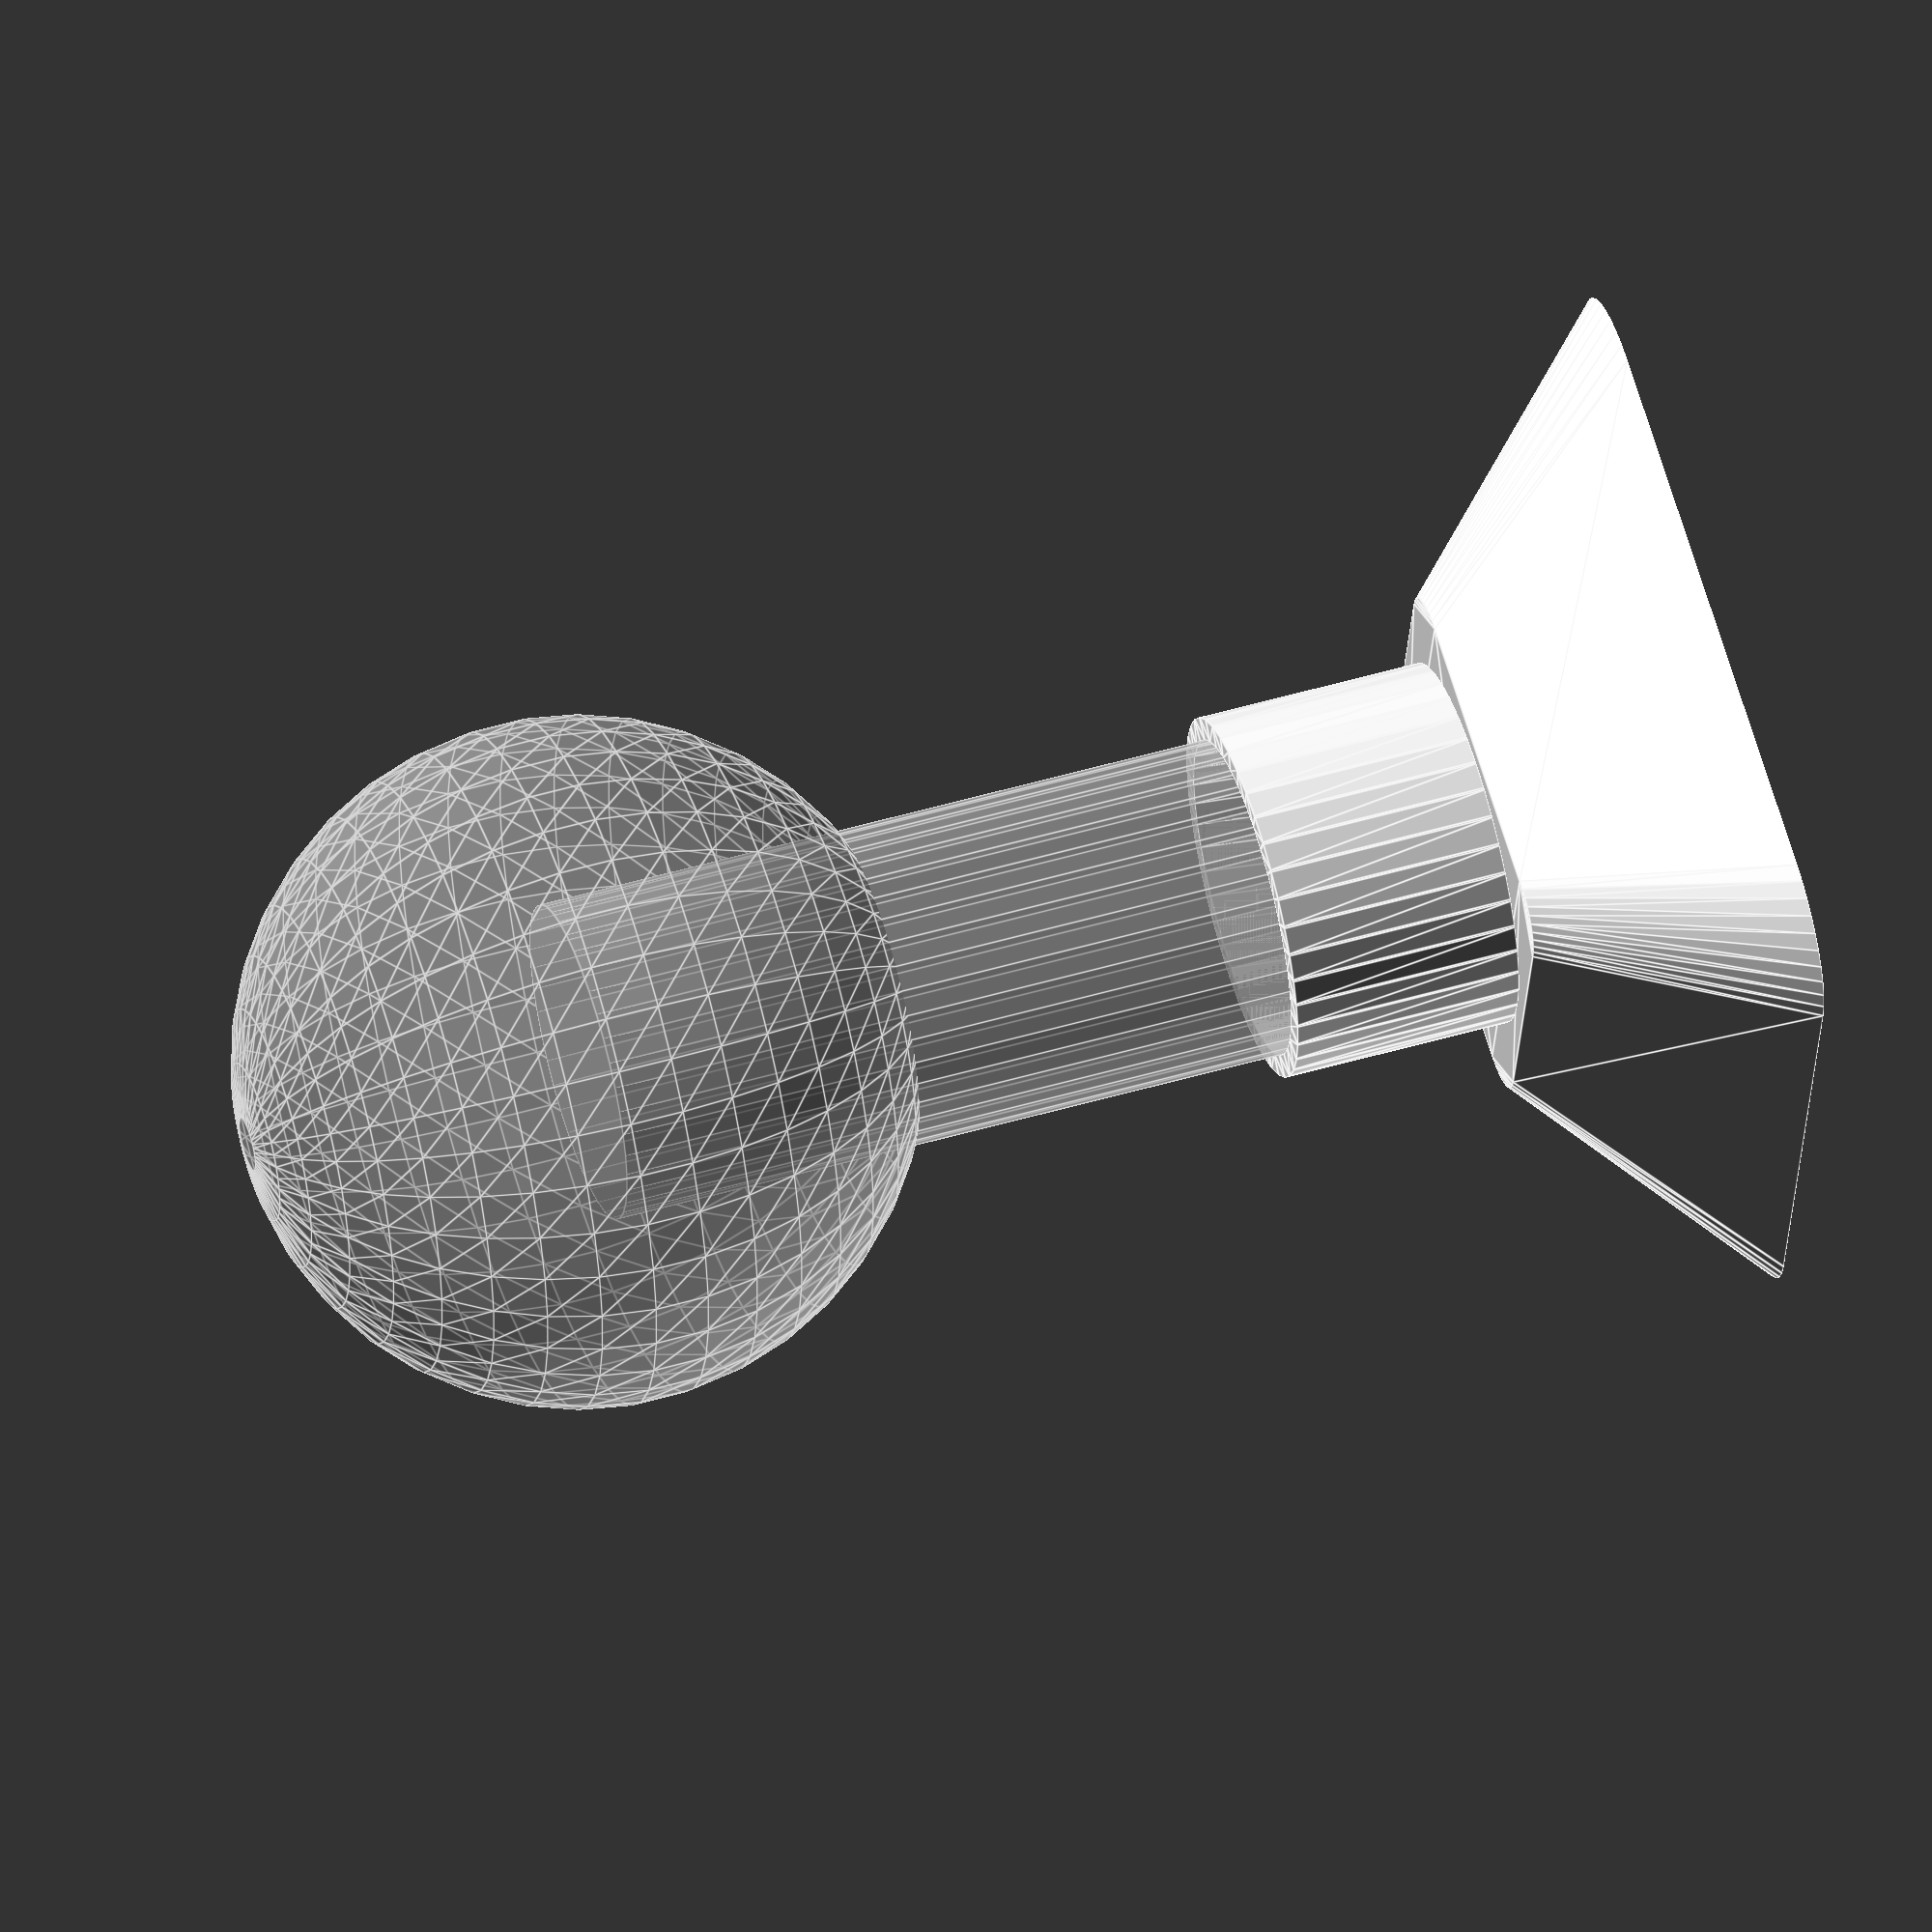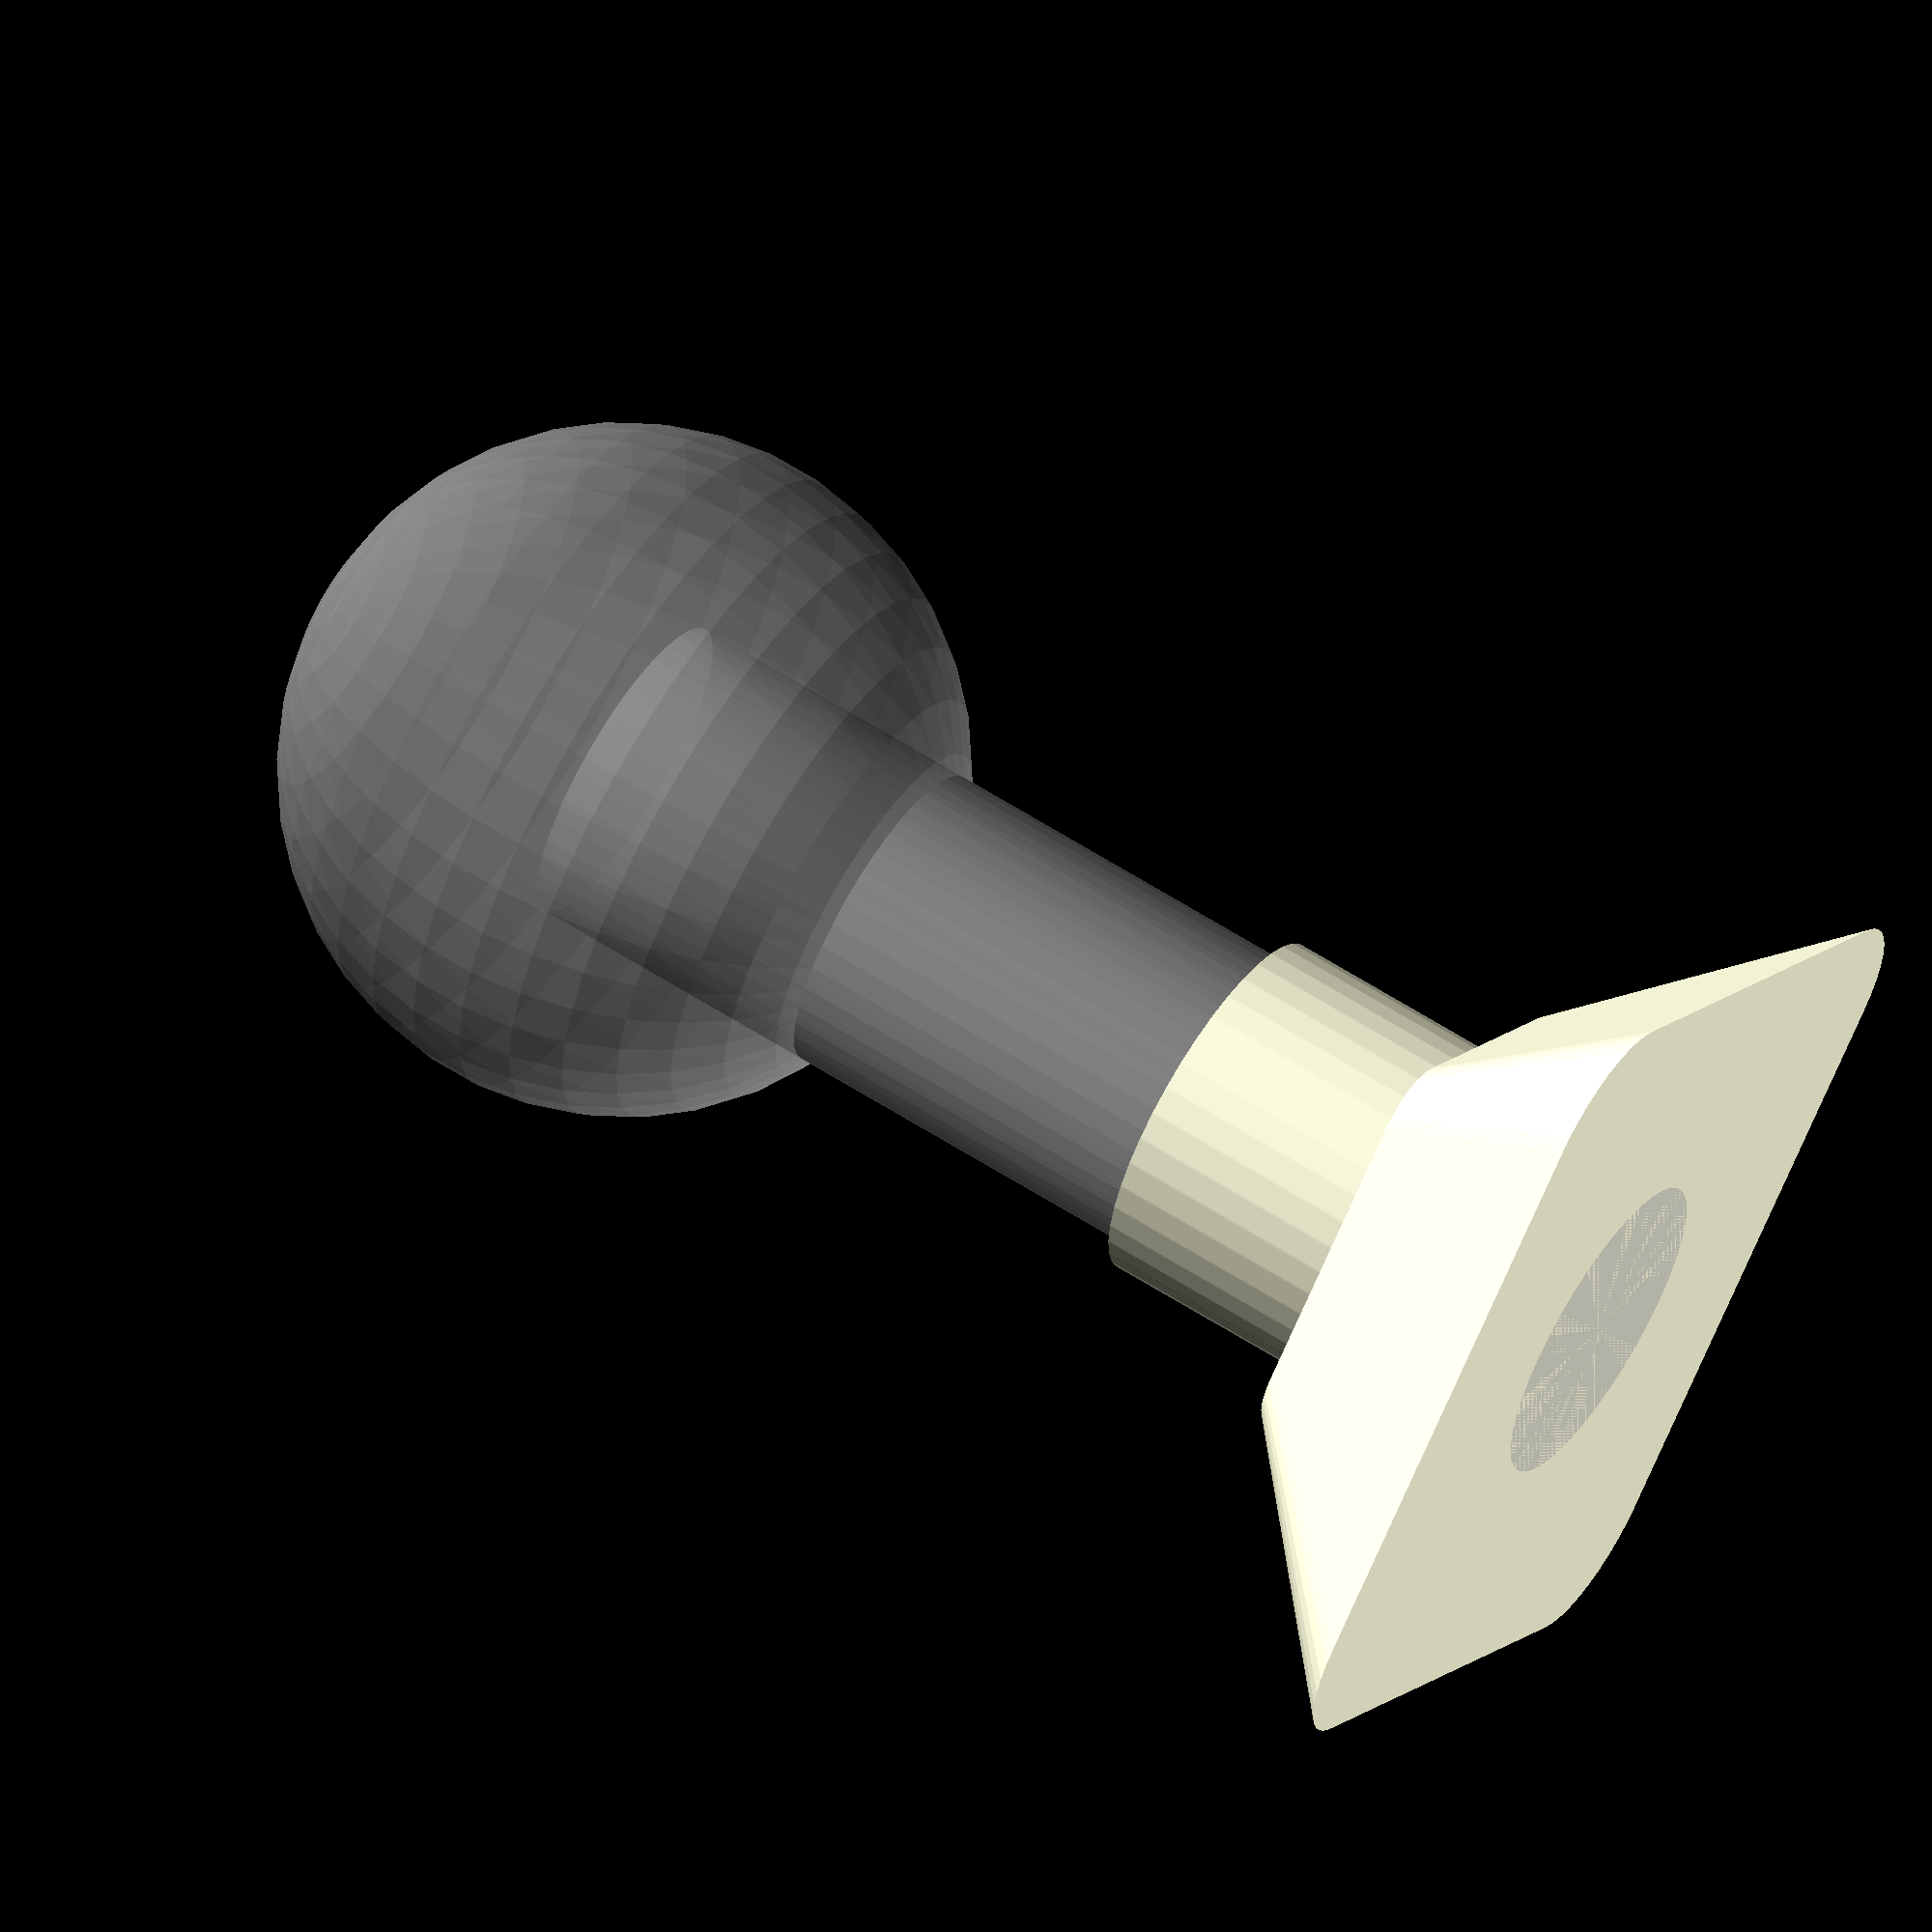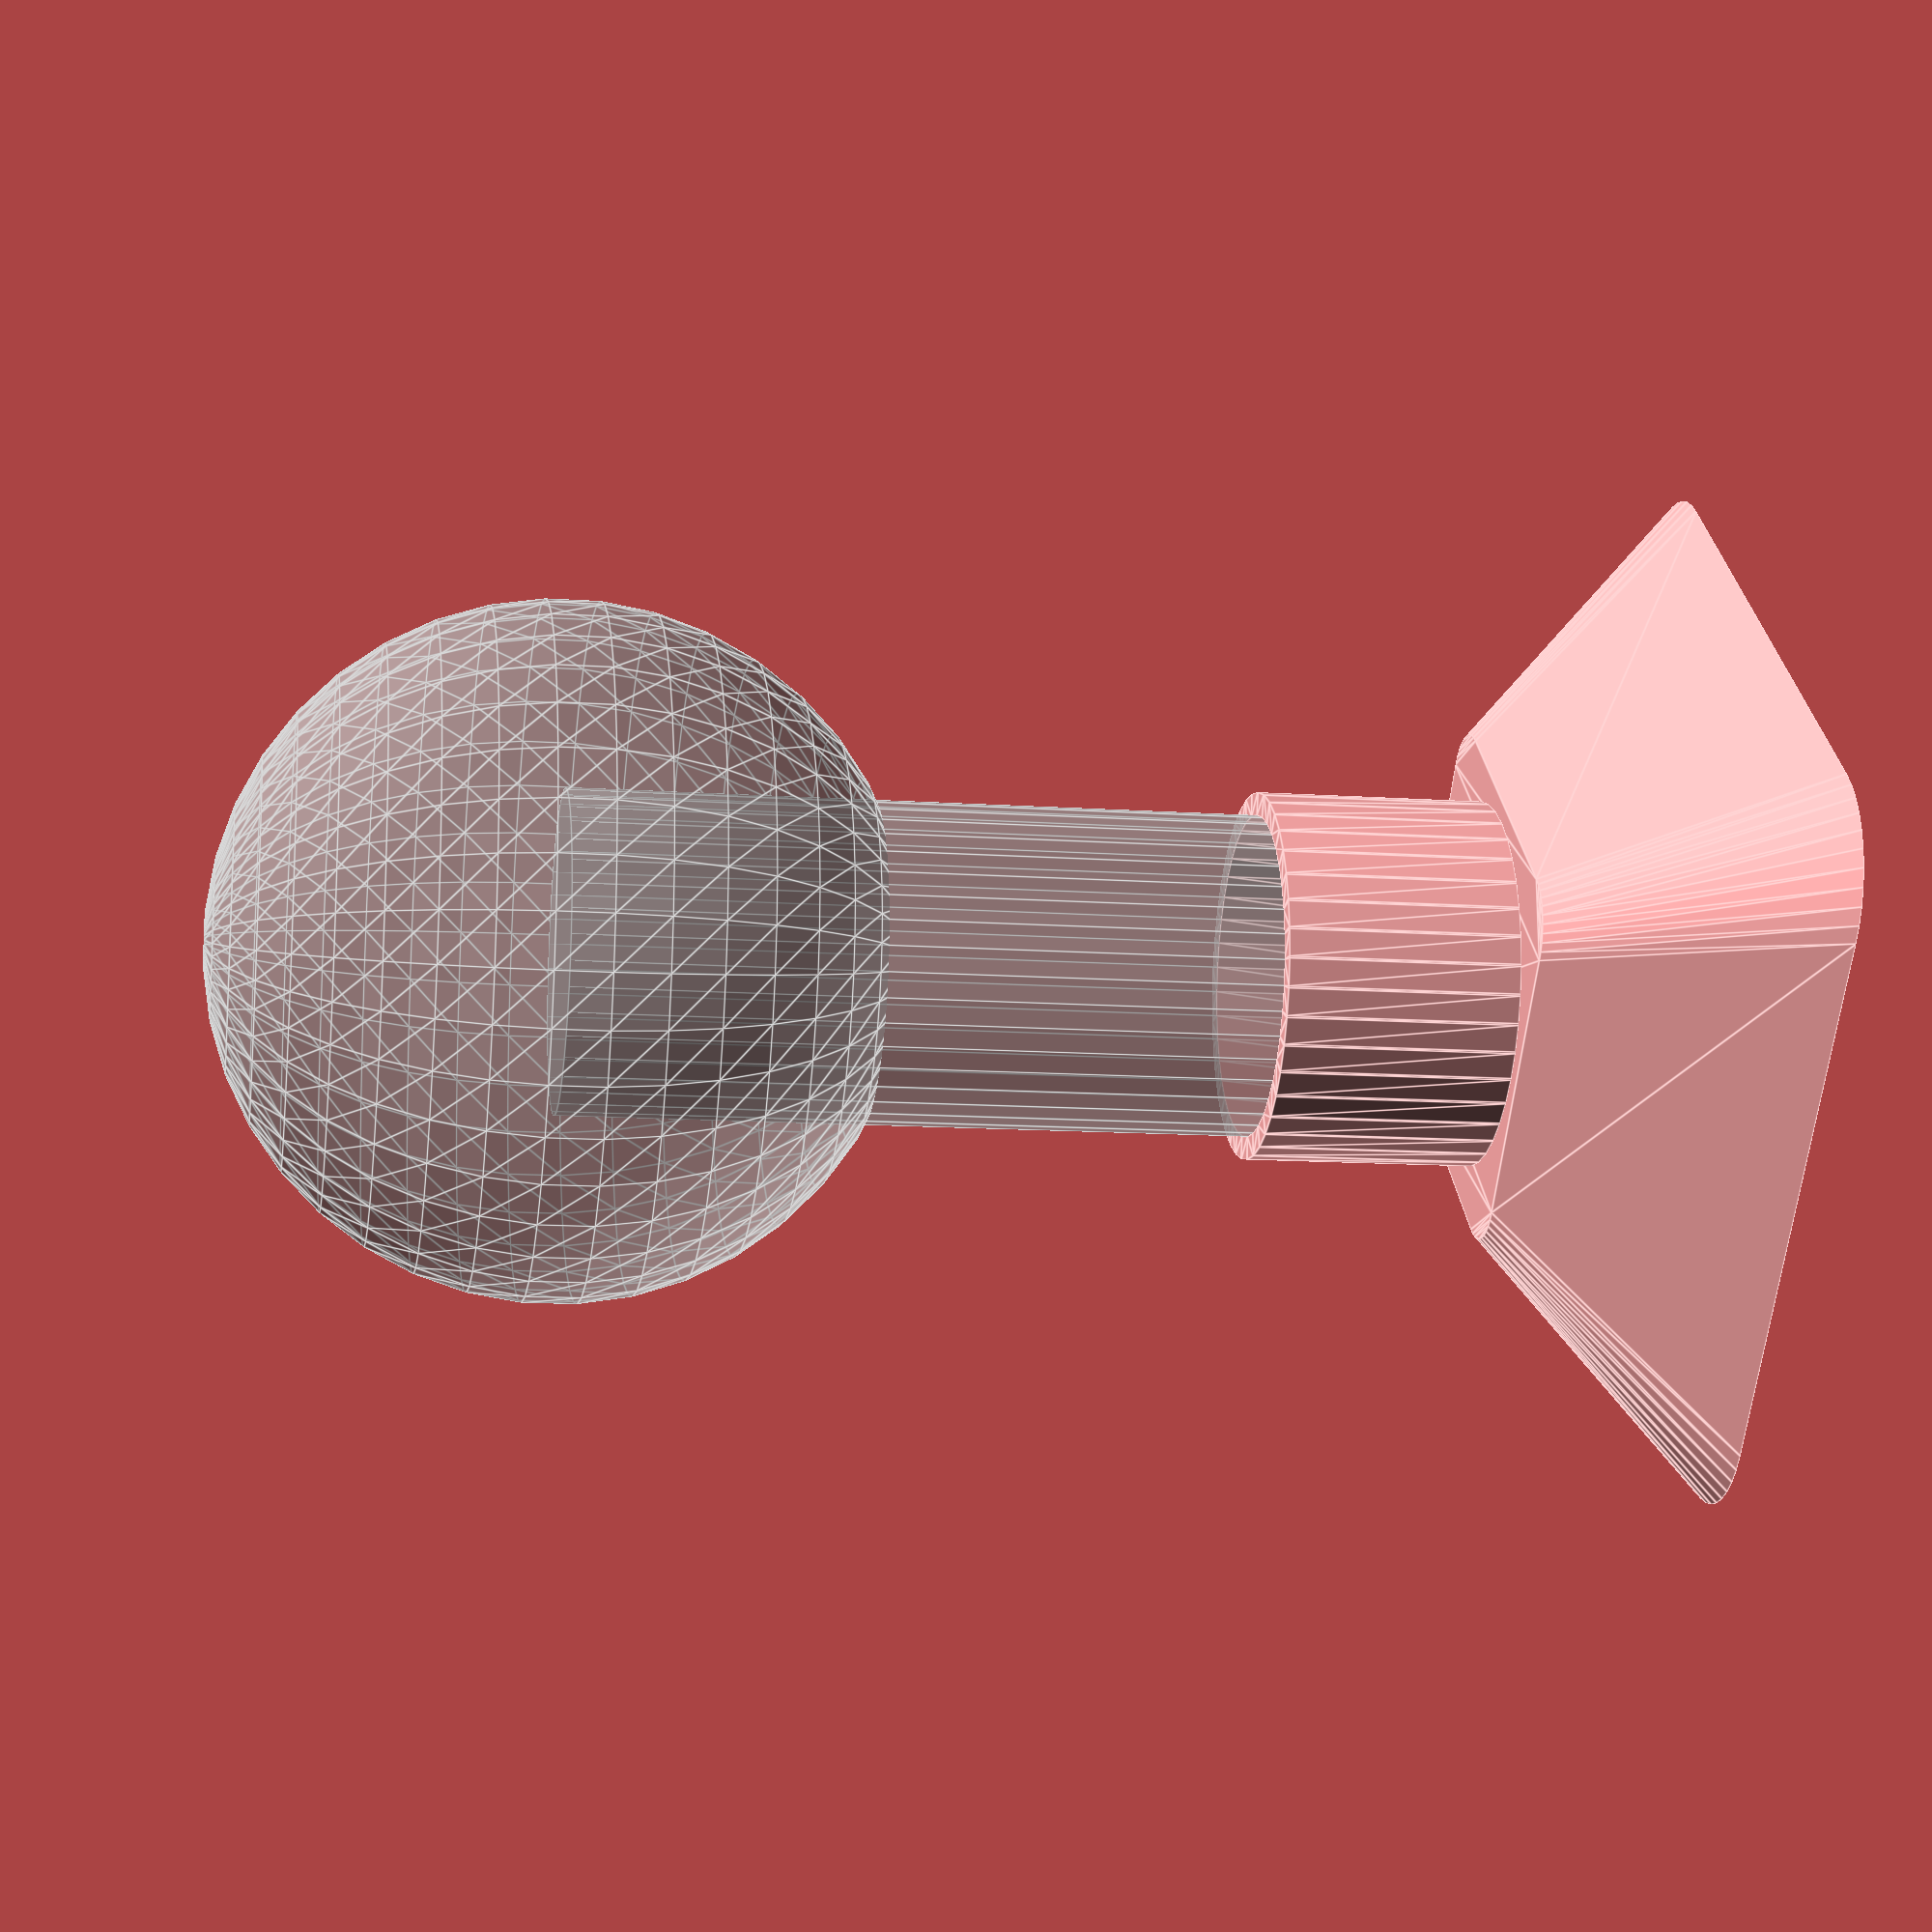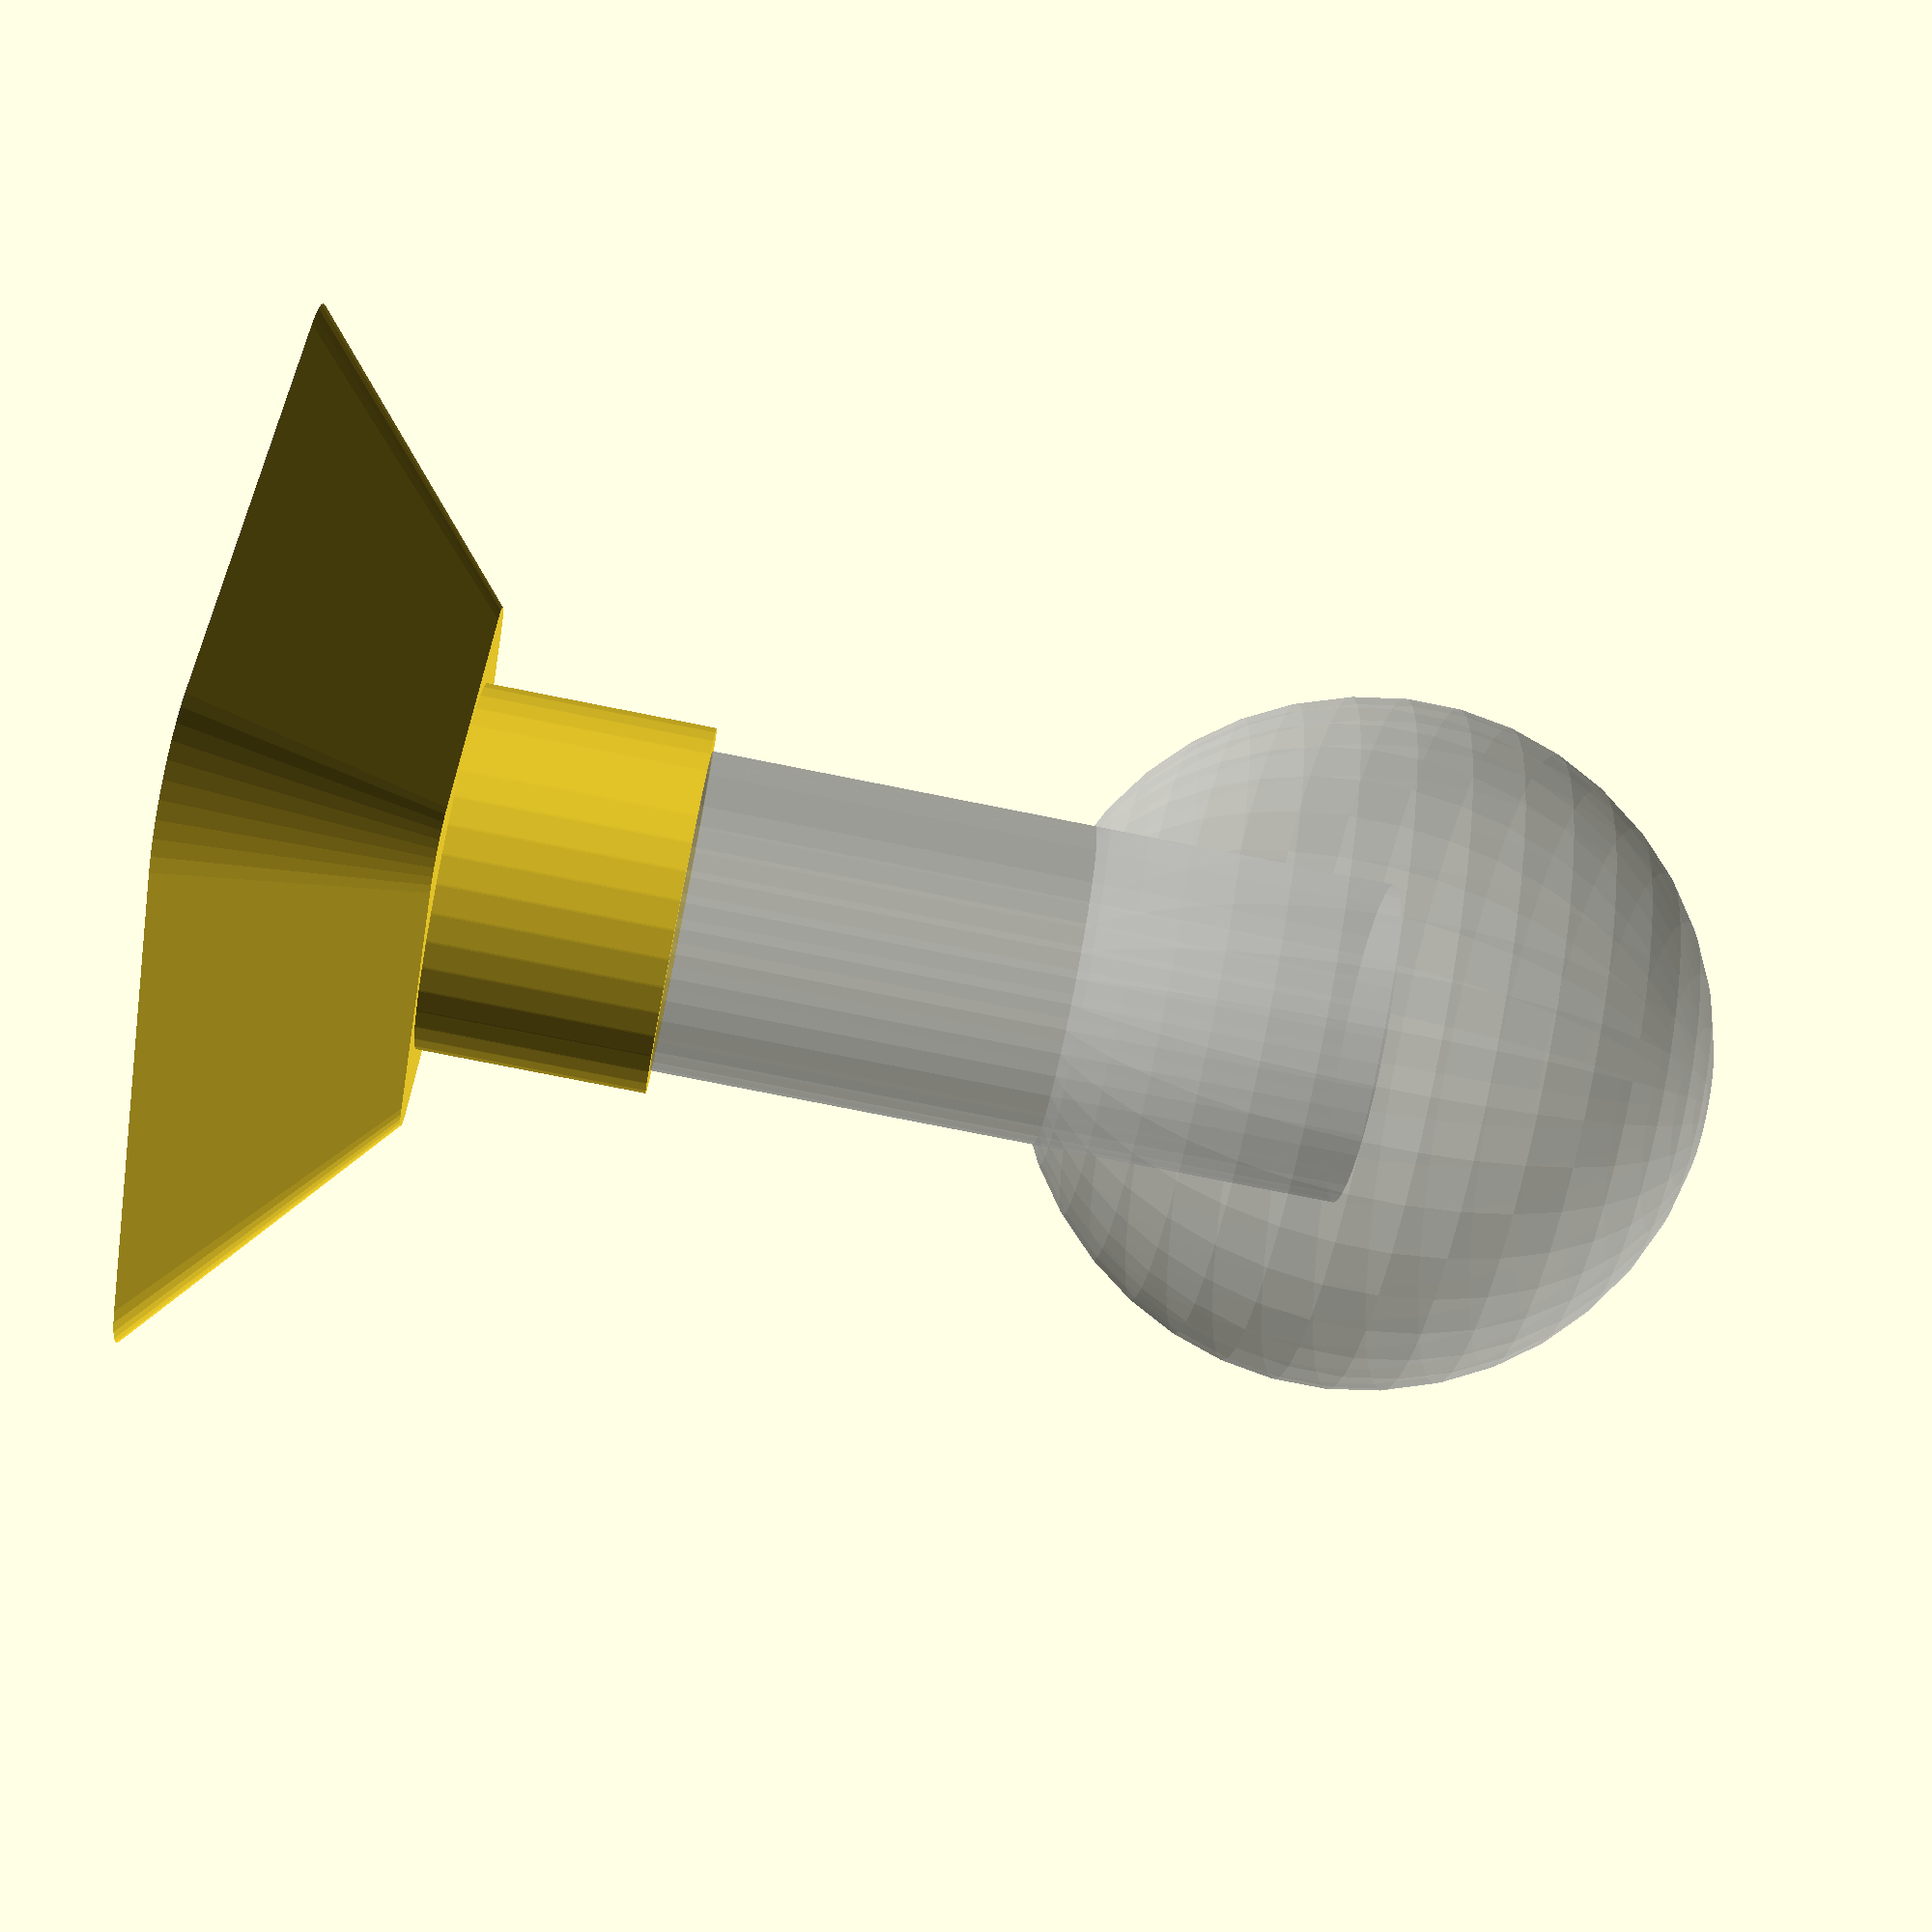
<openscad>
// offset.scad - Example for offset() usage in OpenSCAD

$fn = 40;

foot_height = 20;

echo(version=version());

module outline(wall = 1) {
  difference() {
    offset(wall / 2) children();
    offset(-wall / 2) children();
  }
}

// offsetting with a positive value allows to create rounded corners easily
linear_extrude(height = foot_height, scale = 0.5) {
  offset(10) {
    square(50, center = true);
  }
}

translate([0, 0, foot_height]) {
  linear_extrude(height = 20) {
    outline(wall = 2) circle(15);
  }
}

%cylinder(r = 14, h = 100);
%translate([0, 0, 100]) sphere(r = 30);



// Written in 2014 by Torsten Paul <Torsten.Paul@gmx.de>
//
// To the extent possible under law, the author(s) have dedicated all
// copyright and related and neighboring rights to this software to the
// public domain worldwide. This software is distributed without any
// warranty.
//
// You should have received a copy of the CC0 Public Domain
// Dedication along with this software.
// If not, see <http://creativecommons.org/publicdomain/zero/1.0/>.

</openscad>
<views>
elev=308.2 azim=193.1 roll=72.5 proj=o view=edges
elev=297.3 azim=43.1 roll=122.9 proj=o view=solid
elev=13.1 azim=133.1 roll=81.1 proj=p view=edges
elev=256.8 azim=240.8 roll=281.3 proj=p view=wireframe
</views>
